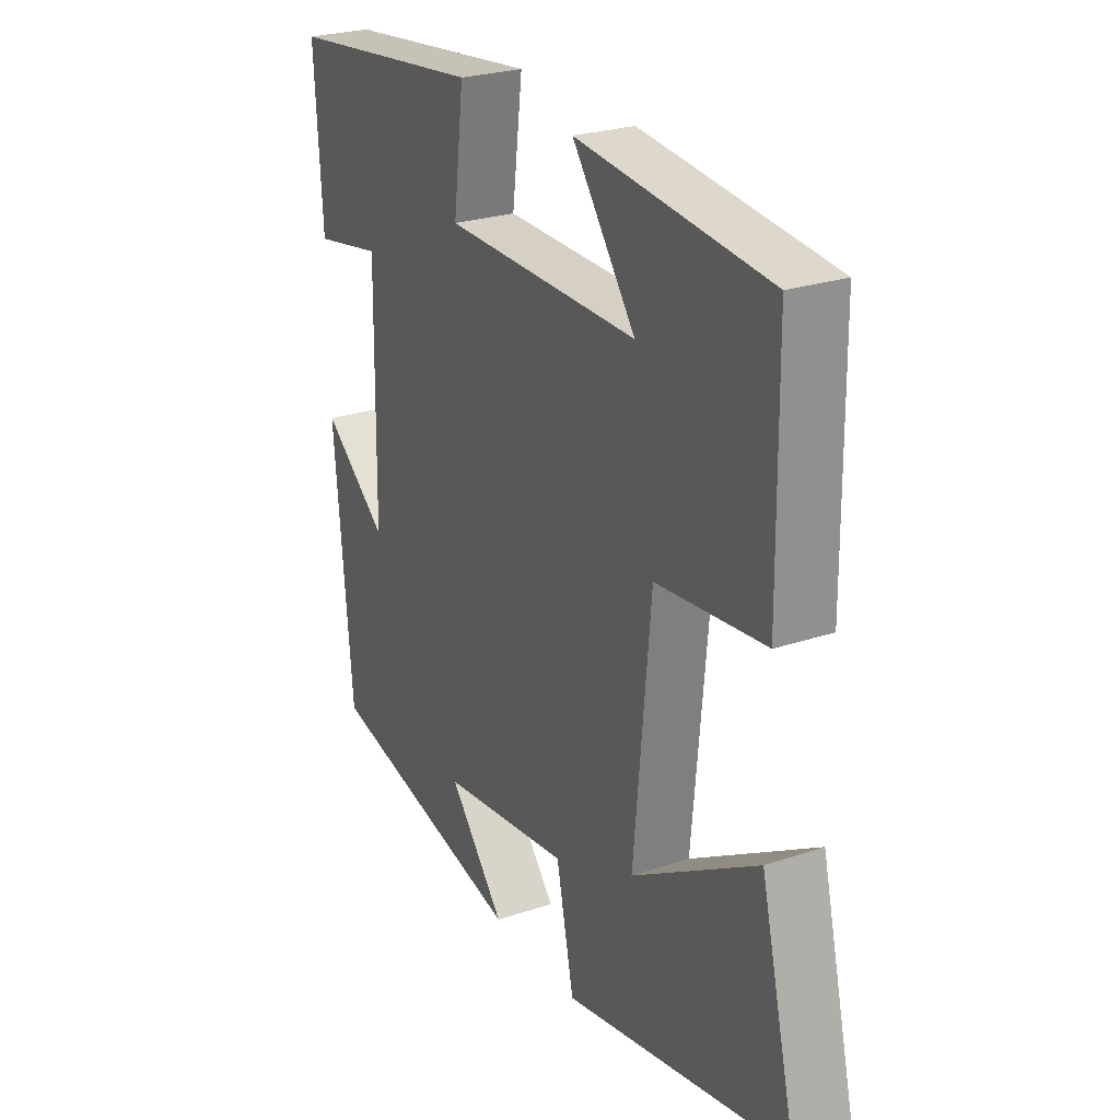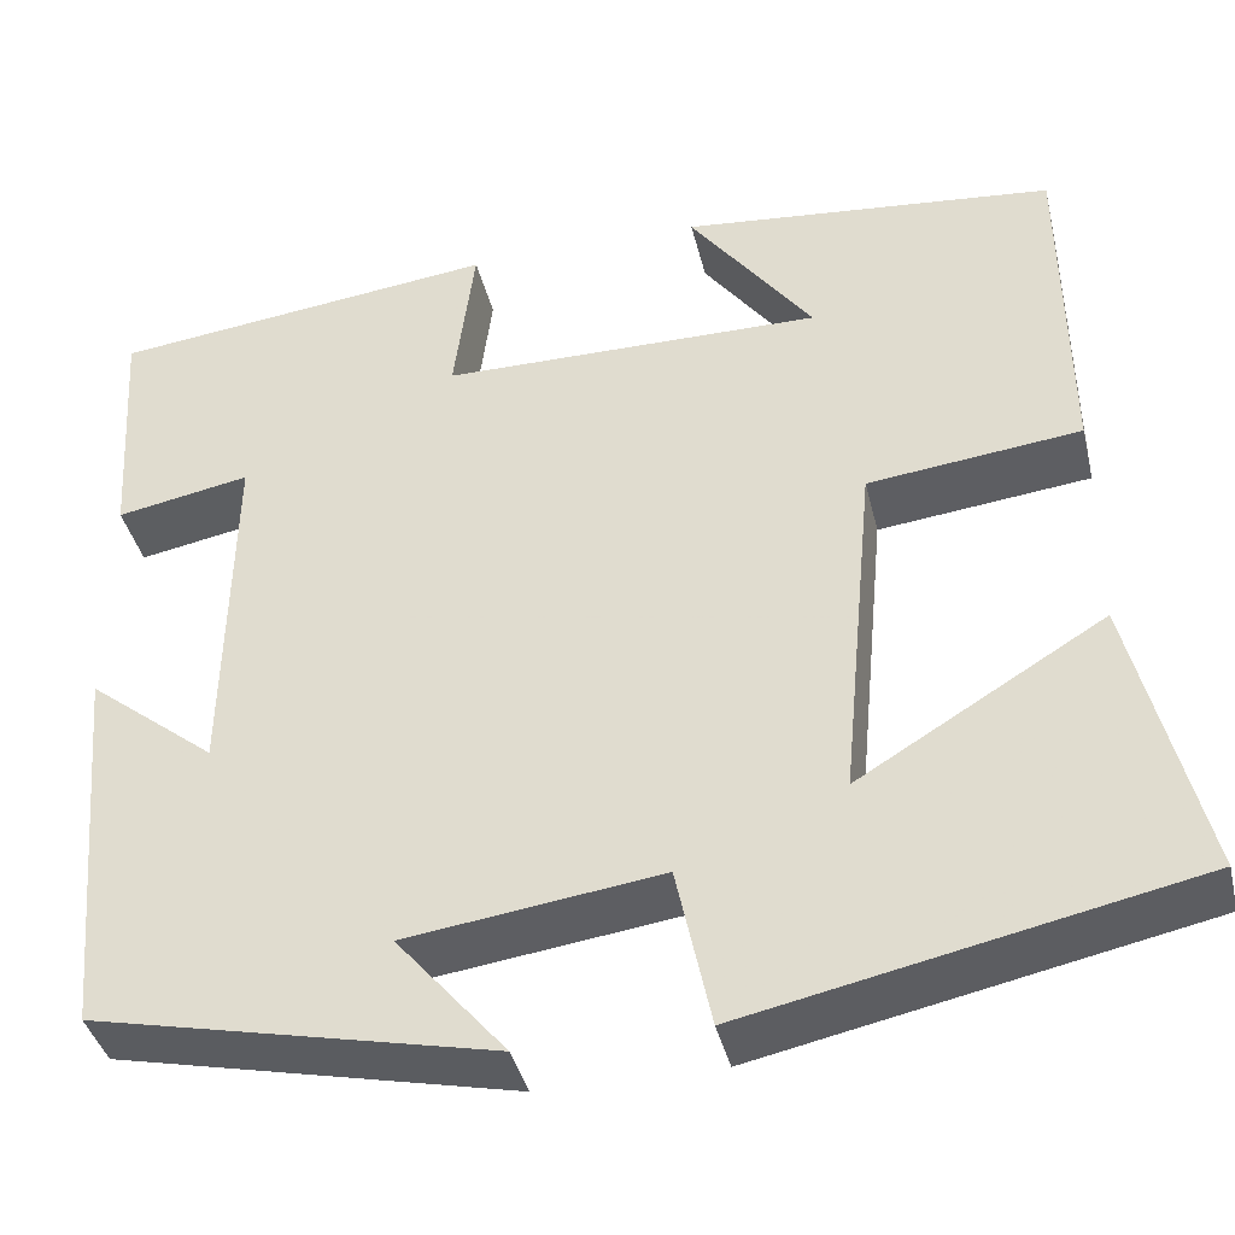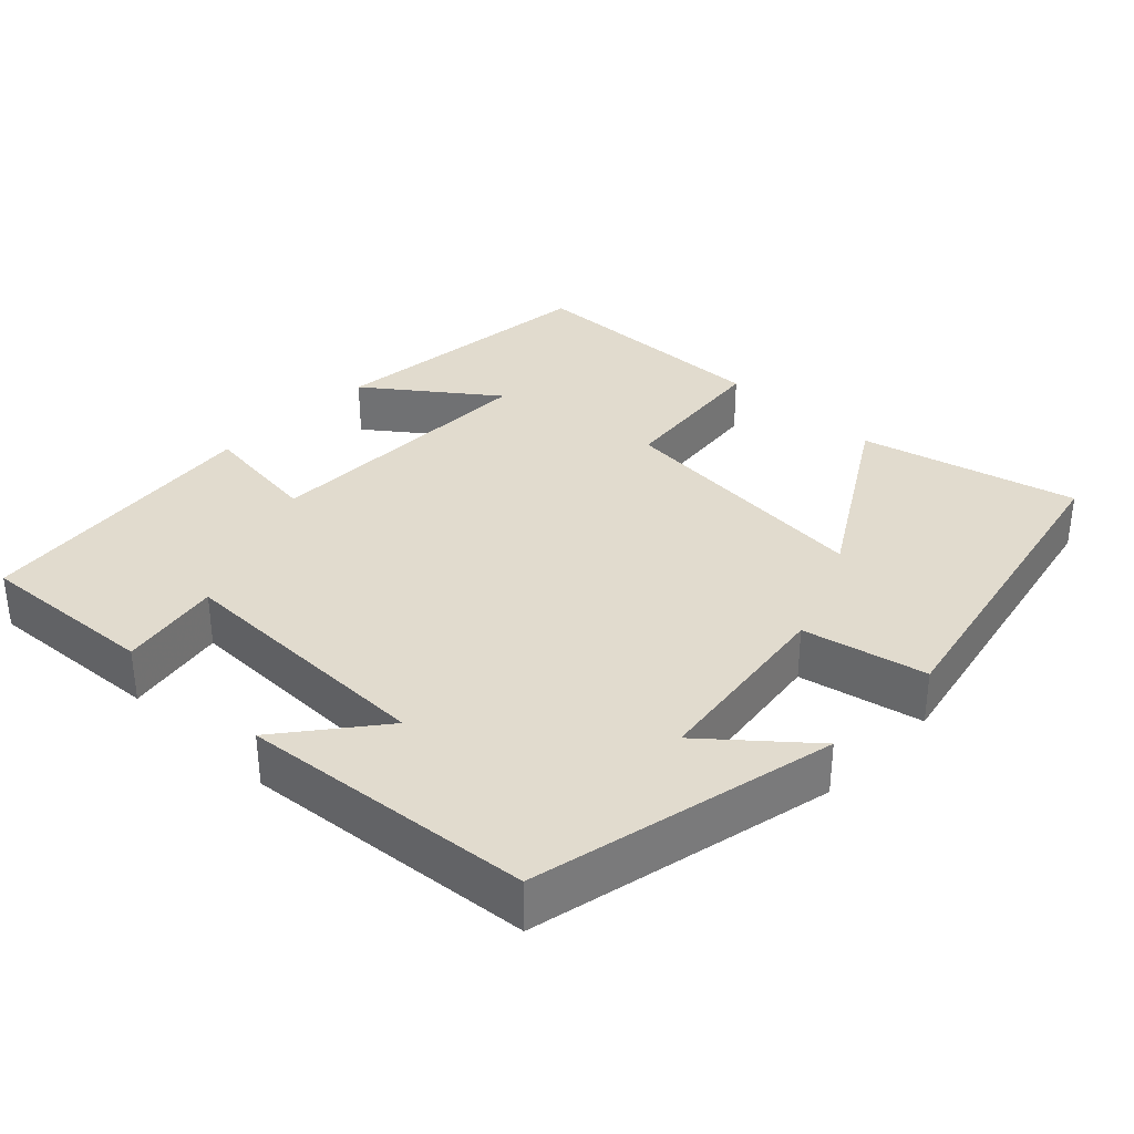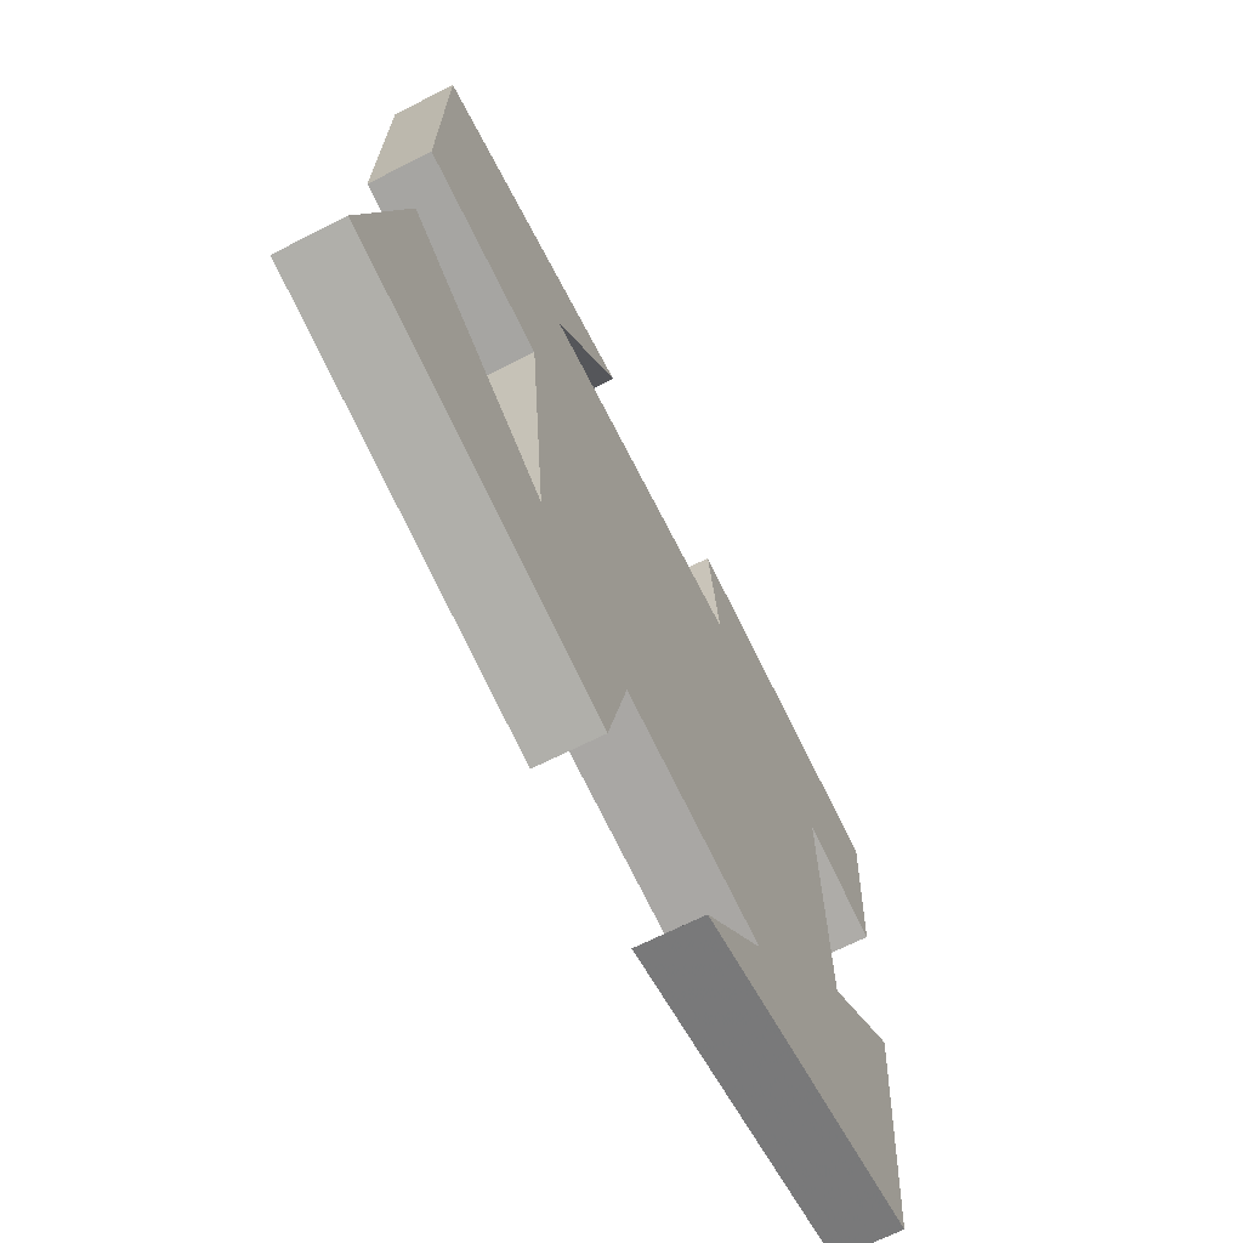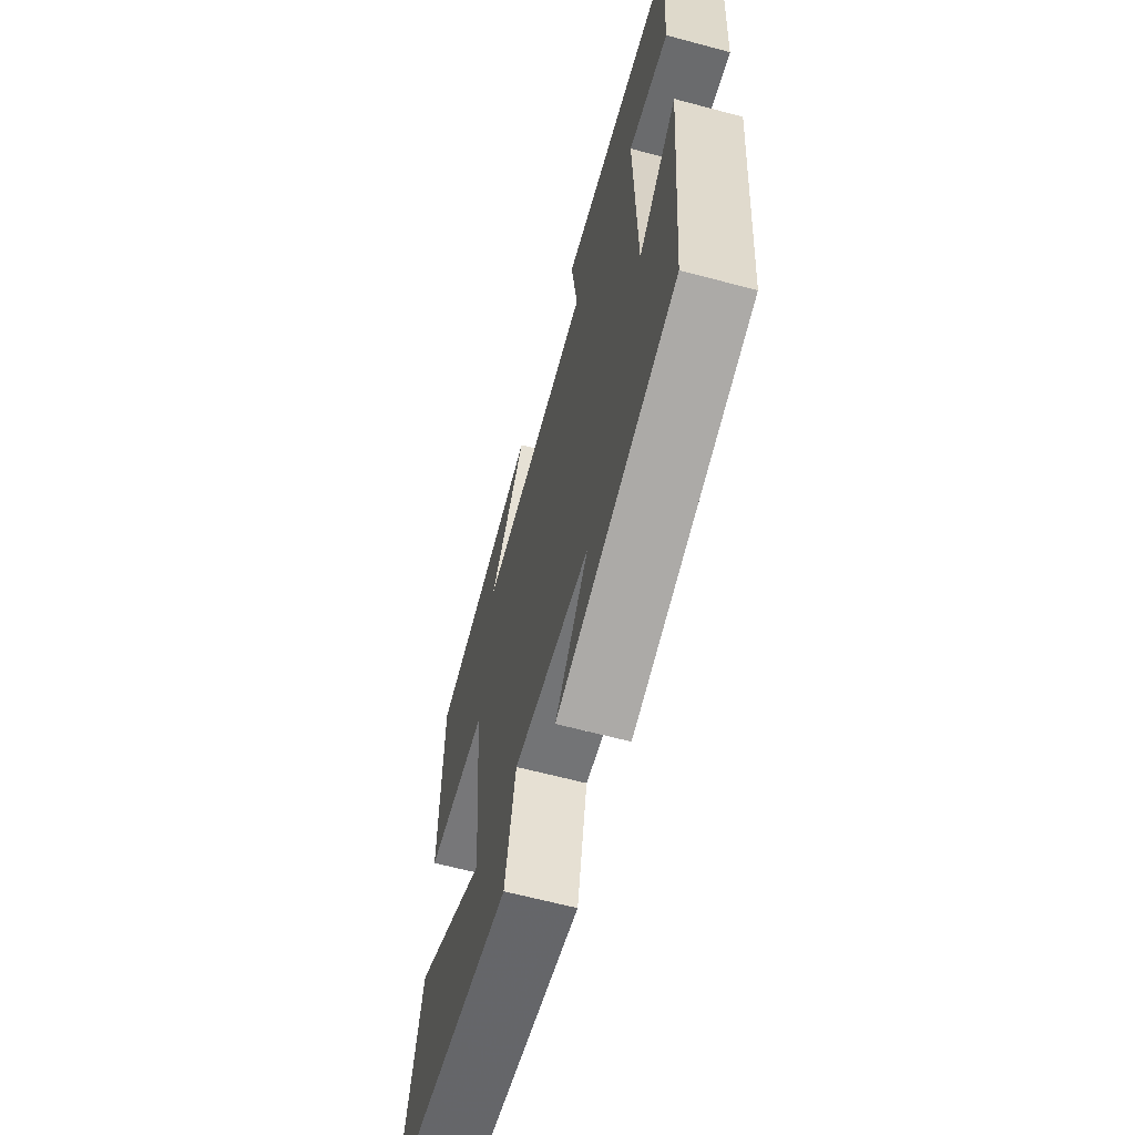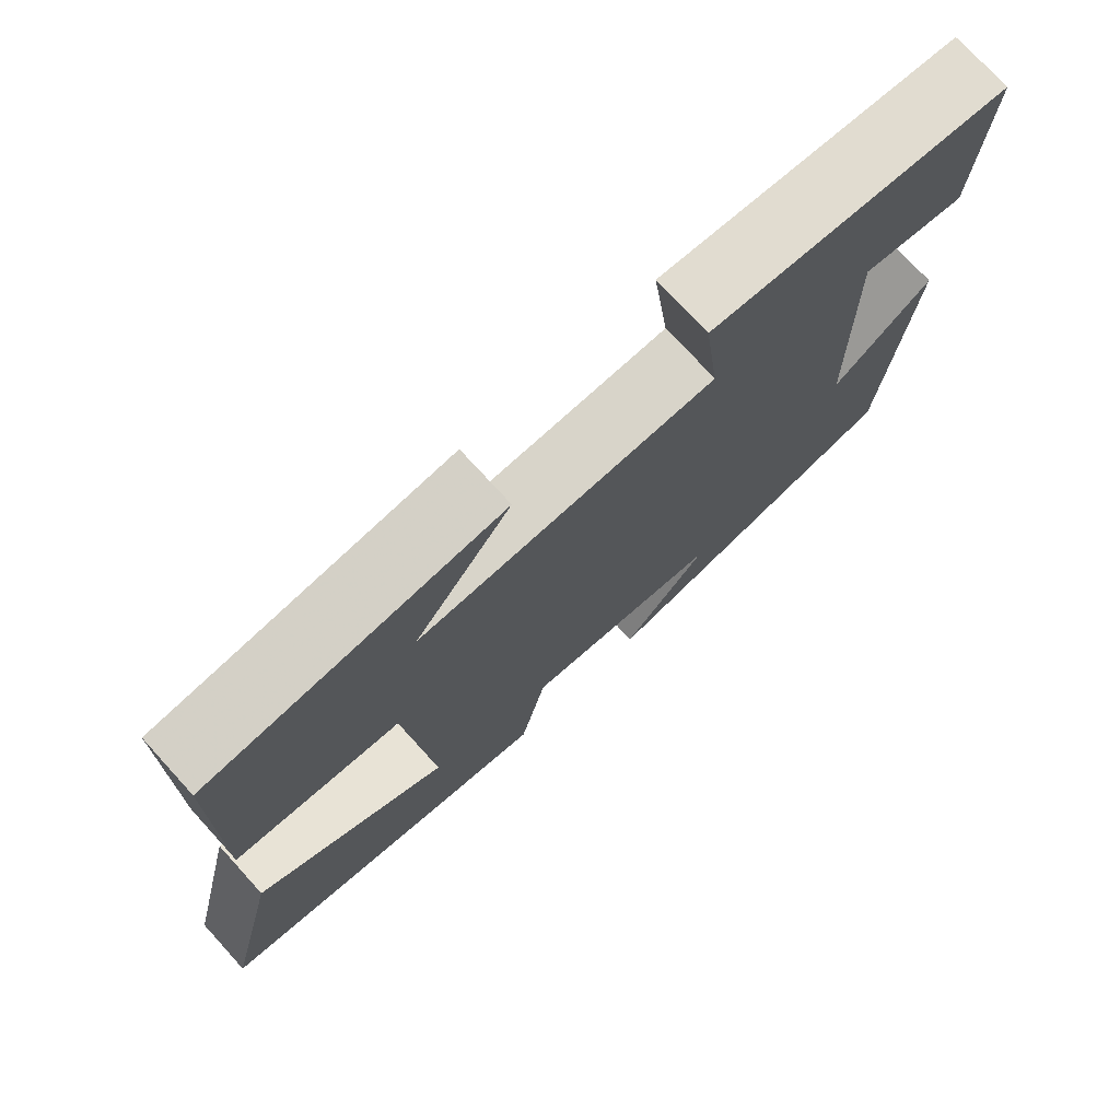
<metadata>
{"format":"obj","ext":"obj","renderer":"f3d","projection":"perspective","resolution":1024,"background":"white","views":[{"elev":25.5,"azim":-118.4,"up":"+Z"},{"elev":-39.7,"azim":-166.6,"up":"+Z"},{"elev":33.8,"azim":133.8,"up":"+Y"},{"elev":-68.6,"azim":-63.2,"up":"+Z"},{"elev":-63.6,"azim":74.9,"up":"+Z"},{"elev":74.6,"azim":-42.4,"up":"+Z"}]}
</metadata>
<code>
v 0.515 0.07 0.455
v 0.5 0.07 0.213
v 0.364 0.07 0.238
v 0.37 0.07 -0.122
v 0.5 0.07 -0.019
v 0.465 0.07 -0.41
v 0.06 0.07 -0.5
v 0.171 0.07 -0.369
v -0.087 0.07 -0.335
v -0.122 0.07 -0.5
v -0.571 0.07 -0.407
v -0.5 0.07 -0.116
v -0.251 0.07 -0.266
v -0.285 0.07 0.092
v -0.5 0.07 0.116
v -0.496 0.07 0.461
v -0.118 0.07 0.5
v -0.243 0.07 0.332
v 0.143 0.07 0.336
v 0.122 0.07 0.5
v 0.515 0 0.455
v 0.5 0 0.213
v 0.364 0 0.238
v 0.37 0 -0.122
v 0.5 0 -0.019
v 0.465 0 -0.41
v 0.06 0 -0.5
v 0.171 0 -0.369
v -0.087 0 -0.335
v -0.122 0 -0.5
v -0.571 0 -0.407
v -0.5 0 -0.116
v -0.251 0 -0.266
v -0.285 0 0.092
v -0.5 0 0.116
v -0.496 0 0.461
v -0.118 0 0.5
v -0.243 0 0.332
v 0.143 0 0.336
v 0.122 0 0.5
f 1 2 3
f 20 1 3
f 19 20 3
f 18 19 3 4
f 15 16 17 18
f 14 15 18
f 13 14 18 4
f 10 11 12 13
f 9 10 13
f 8 9 13 4
f 5 6 7 8
f 4 5 8
f 23 22 21
f 23 21 40
f 23 40 39
f 24 23 39 38
f 38 37 36 35
f 38 35 34
f 24 38 34 33
f 33 32 31 30
f 33 30 29
f 24 33 29 28
f 28 27 26 25
f 28 25 24
f 1 21 22 2
f 2 22 23 3
f 3 23 24 4
f 4 24 25 5
f 5 25 26 6
f 6 26 27 7
f 7 27 28 8
f 8 28 29 9
f 9 29 30 10
f 10 30 31 11
f 11 31 32 12
f 12 32 33 13
f 13 33 34 14
f 14 34 35 15
f 15 35 36 16
f 16 36 37 17
f 17 37 38 18
f 18 38 39 19
f 19 39 40 20
f 20 40 21 1

</code>
